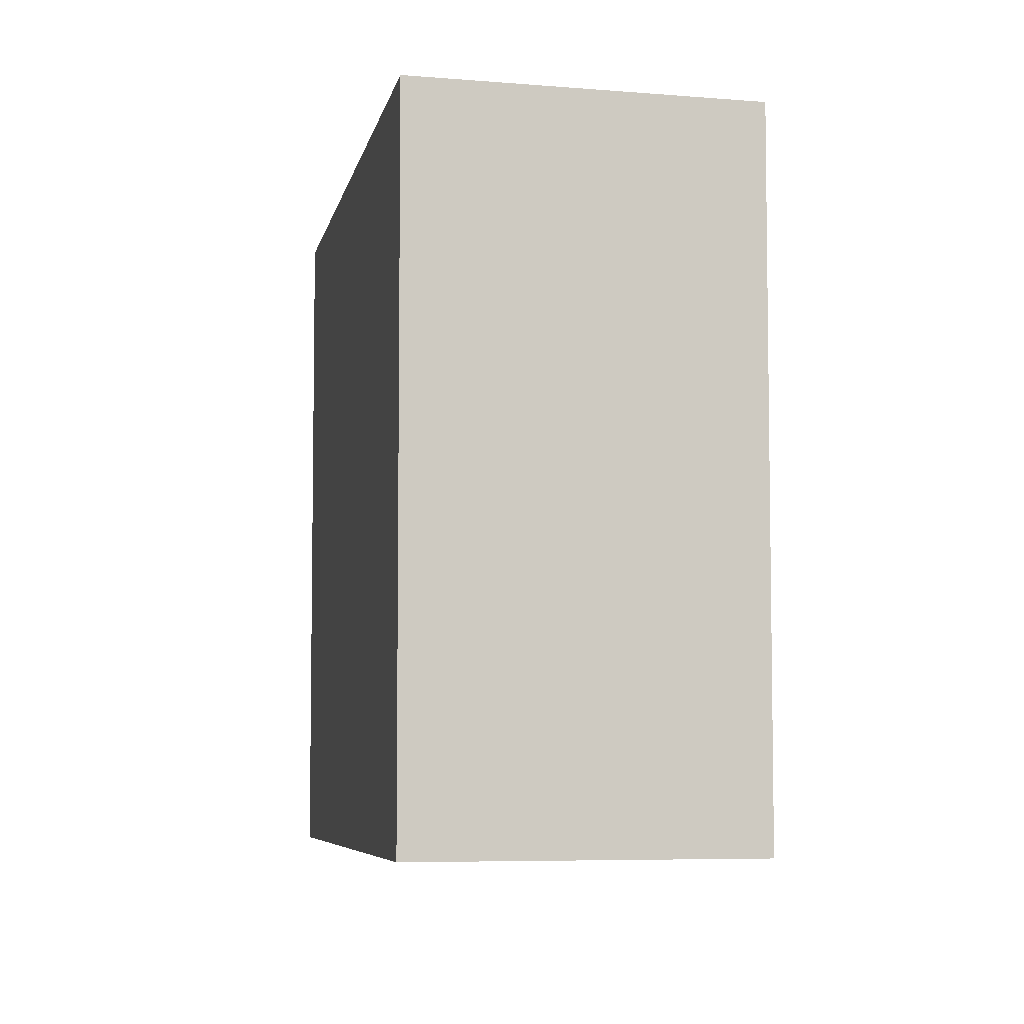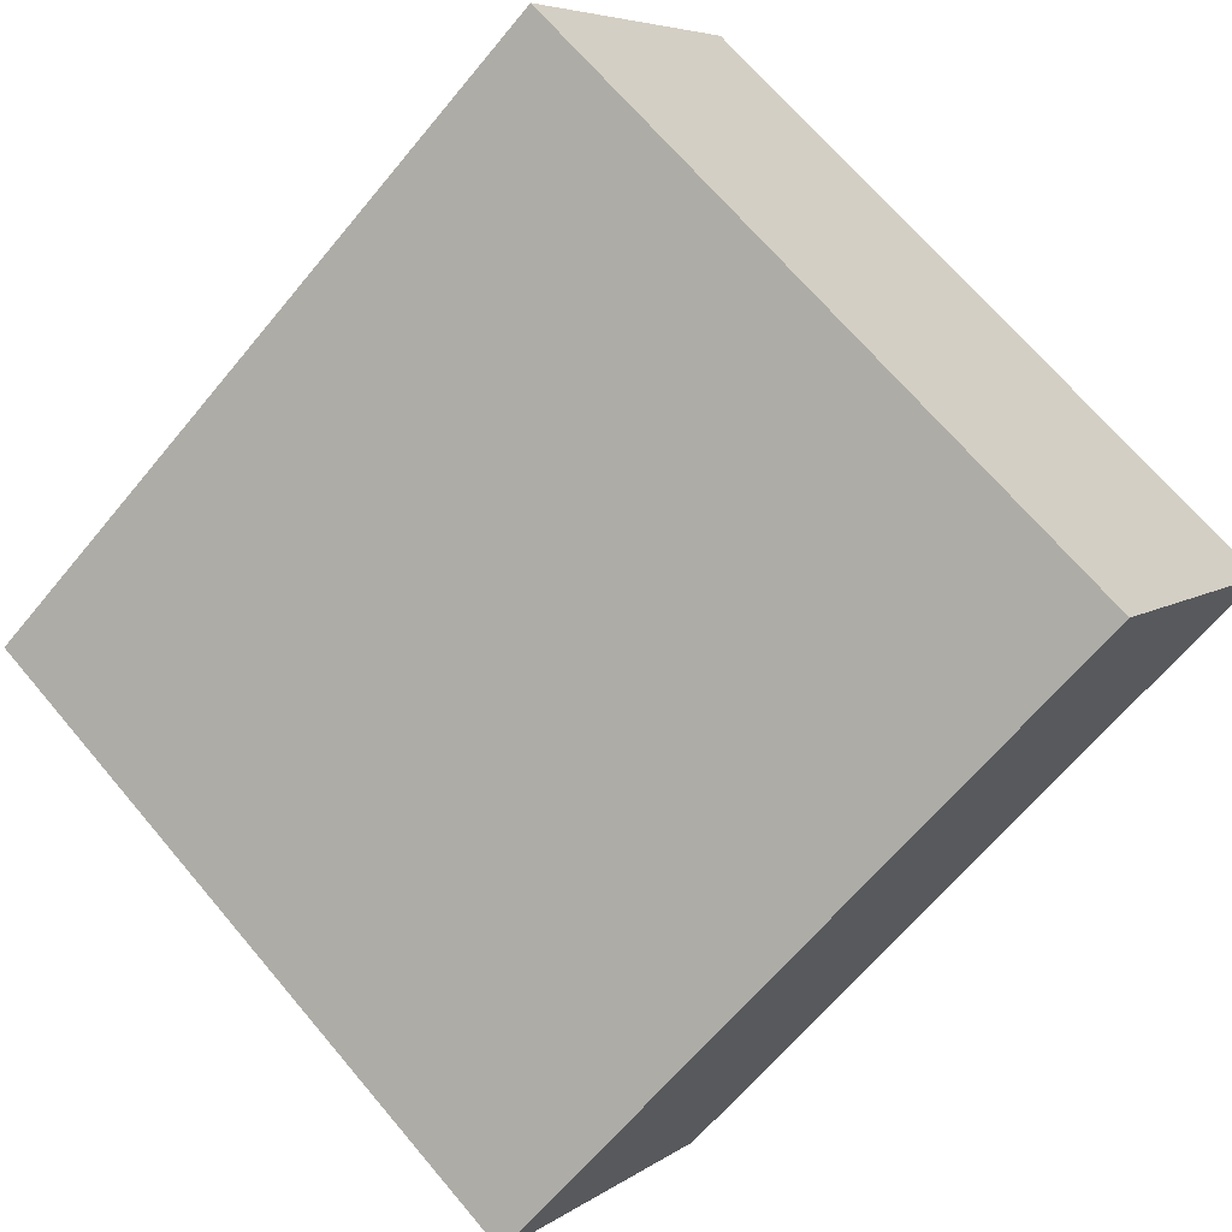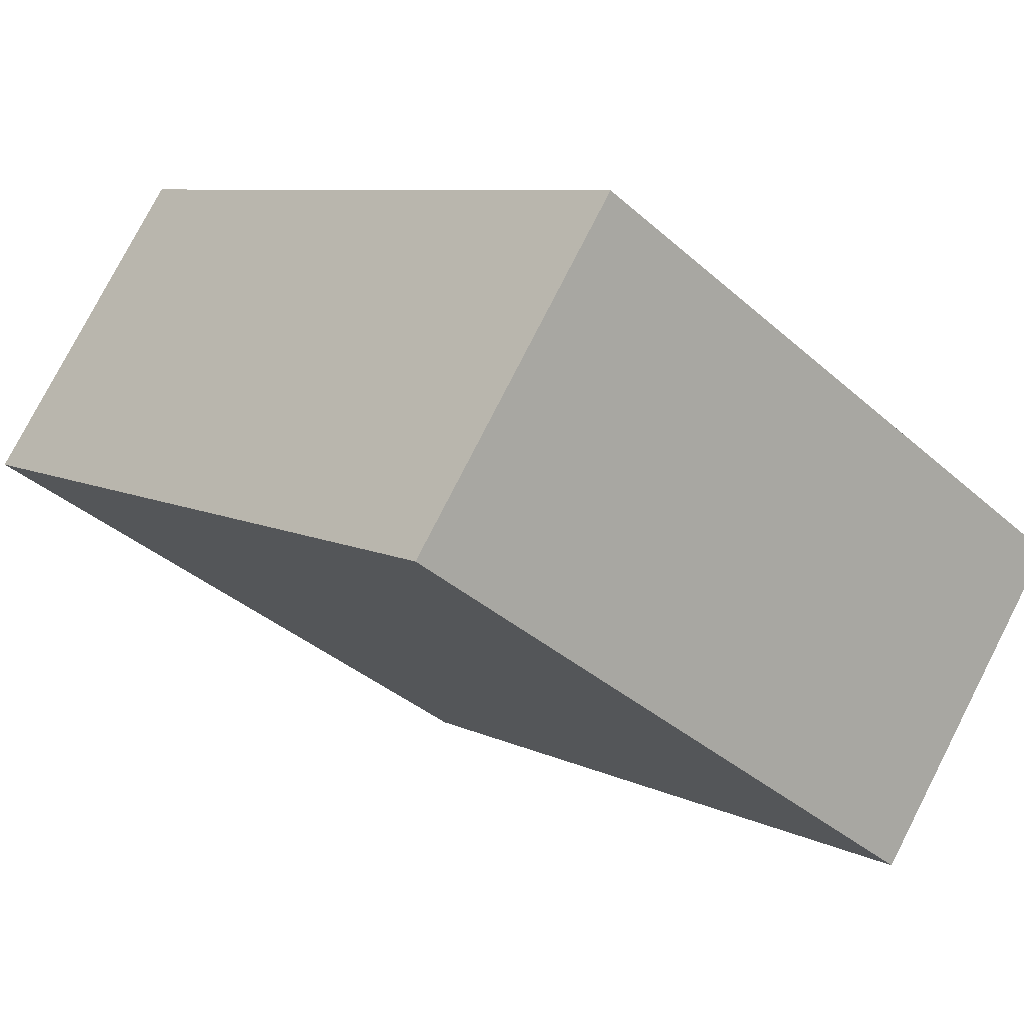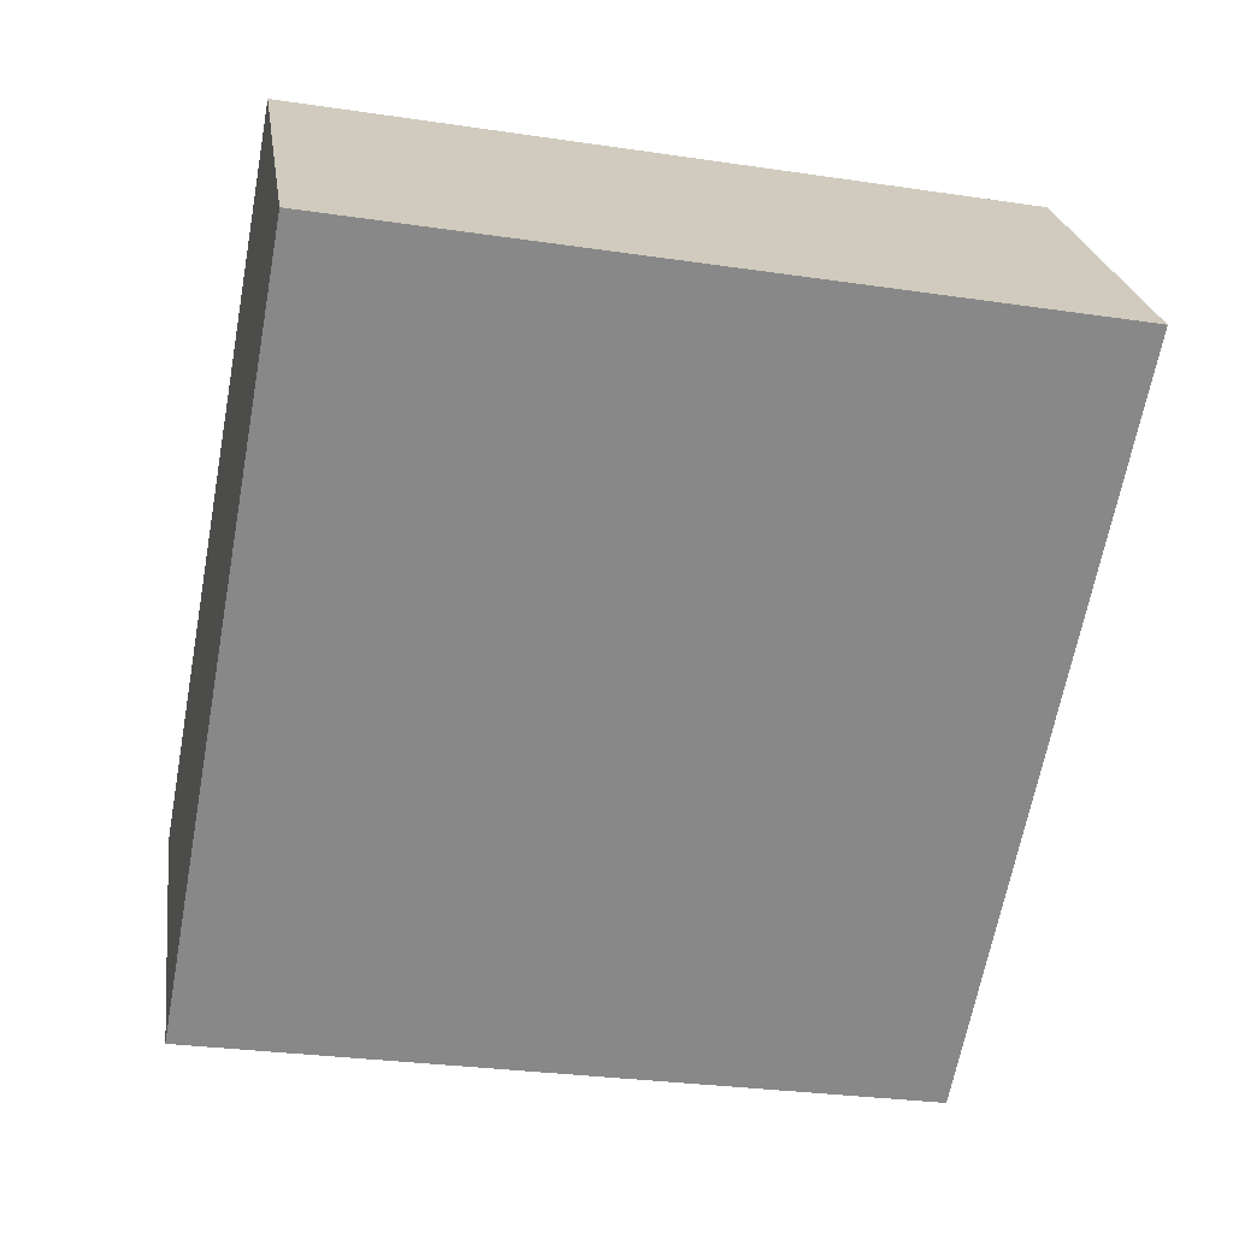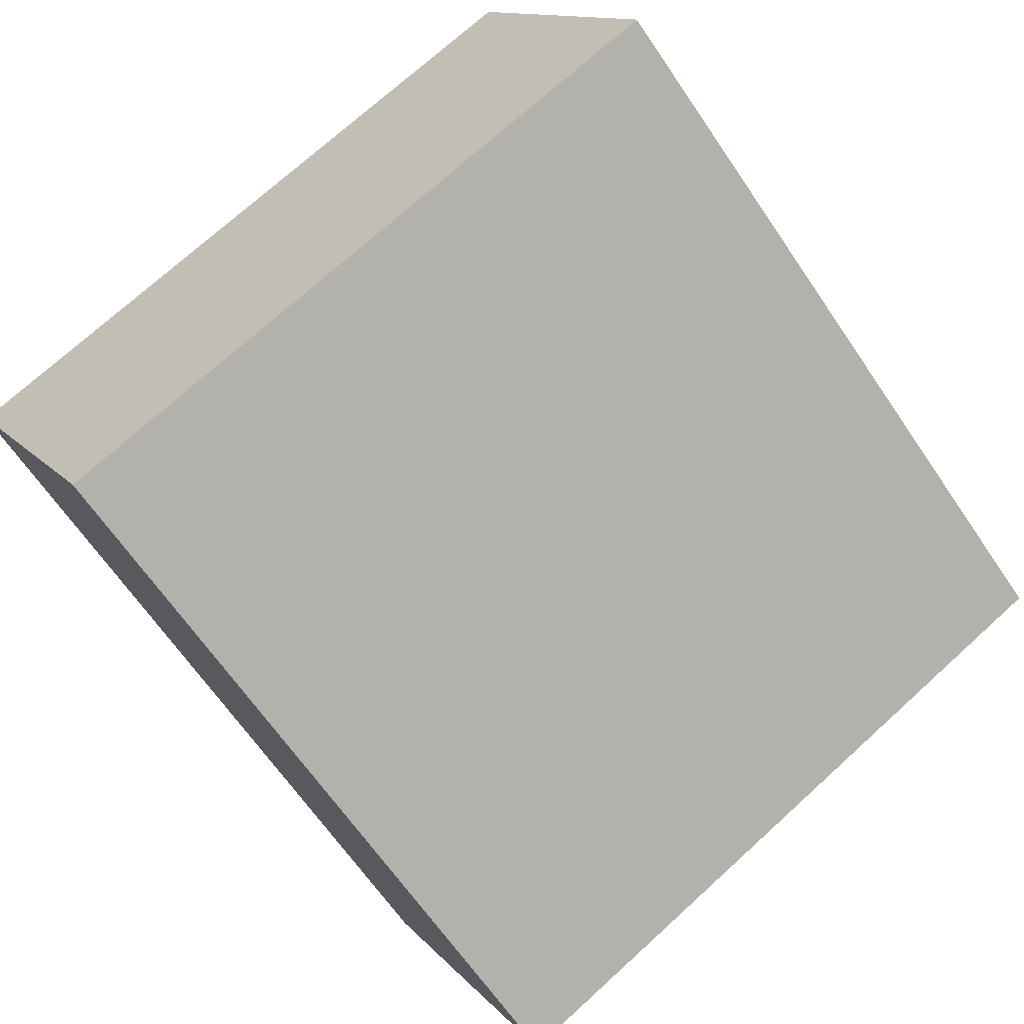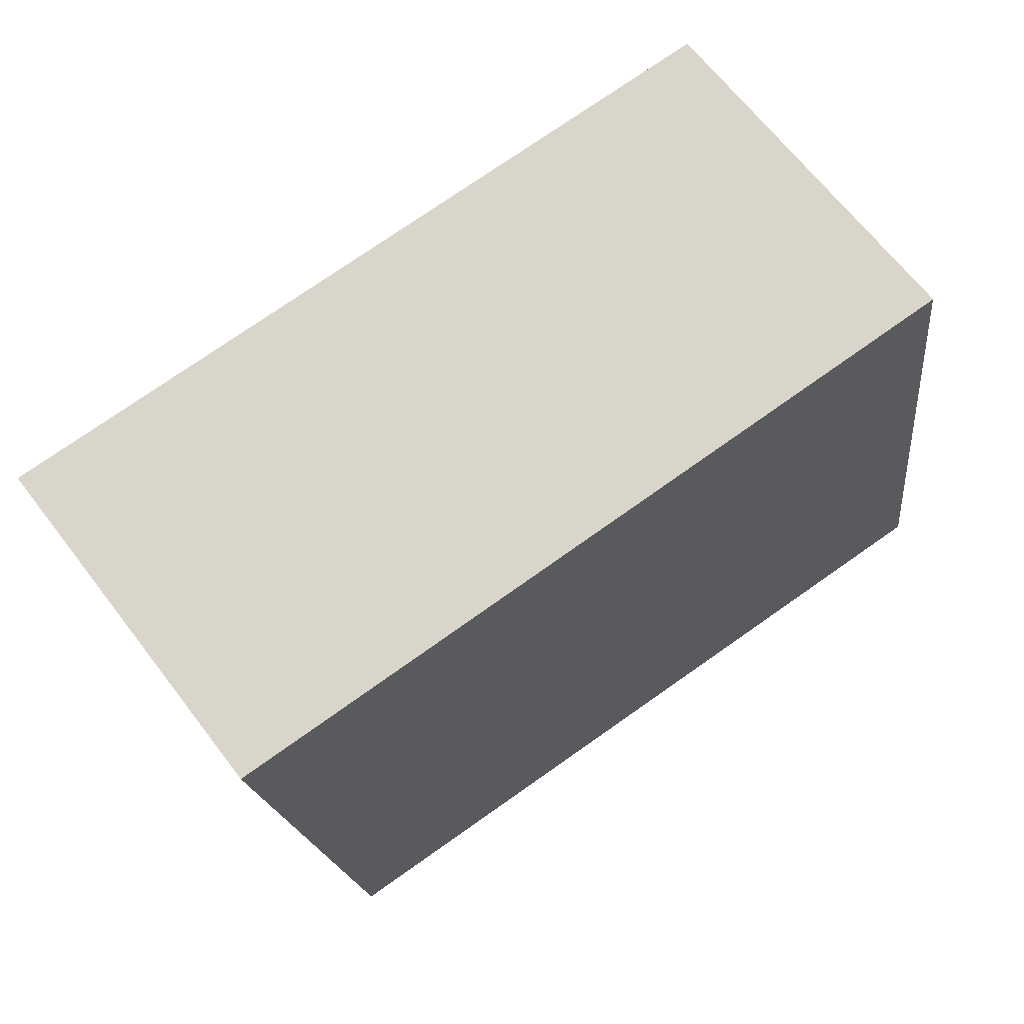
<metadata>
{"format":"obj","ext":"obj","renderer":"f3d","projection":"perspective","resolution":1024,"background":"white","views":[{"elev":-6.1,"azim":-66.1,"up":"+Y"},{"elev":69.3,"azim":139.7,"up":"+Z"},{"elev":-37.0,"azim":41.5,"up":"+Z"},{"elev":-28.7,"azim":-102.6,"up":"+Z"},{"elev":72.7,"azim":47.7,"up":"+Z"},{"elev":-17.6,"azim":-173.8,"up":"+Z"}]}
</metadata>
<code>
v  3.361 3.766 -2.302
v  1.166 3.766 1.466
v  4.547 3.766 -0.757
v  0 3.766 2.306e-16
v  4.547 4.635e-17 -0.757
v  3.361 1.41e-16 -2.302
v  0 0 0
v  1.166 -8.977e-17 1.466
g defaultobject
f 1 2 3
f 2 1 4
f 5 1 3
f 1 5 6
f 6 4 1
f 4 6 7
f 7 2 4
f 2 7 8
f 8 3 2
f 3 8 5
f 8 6 5
f 6 8 7

</code>
